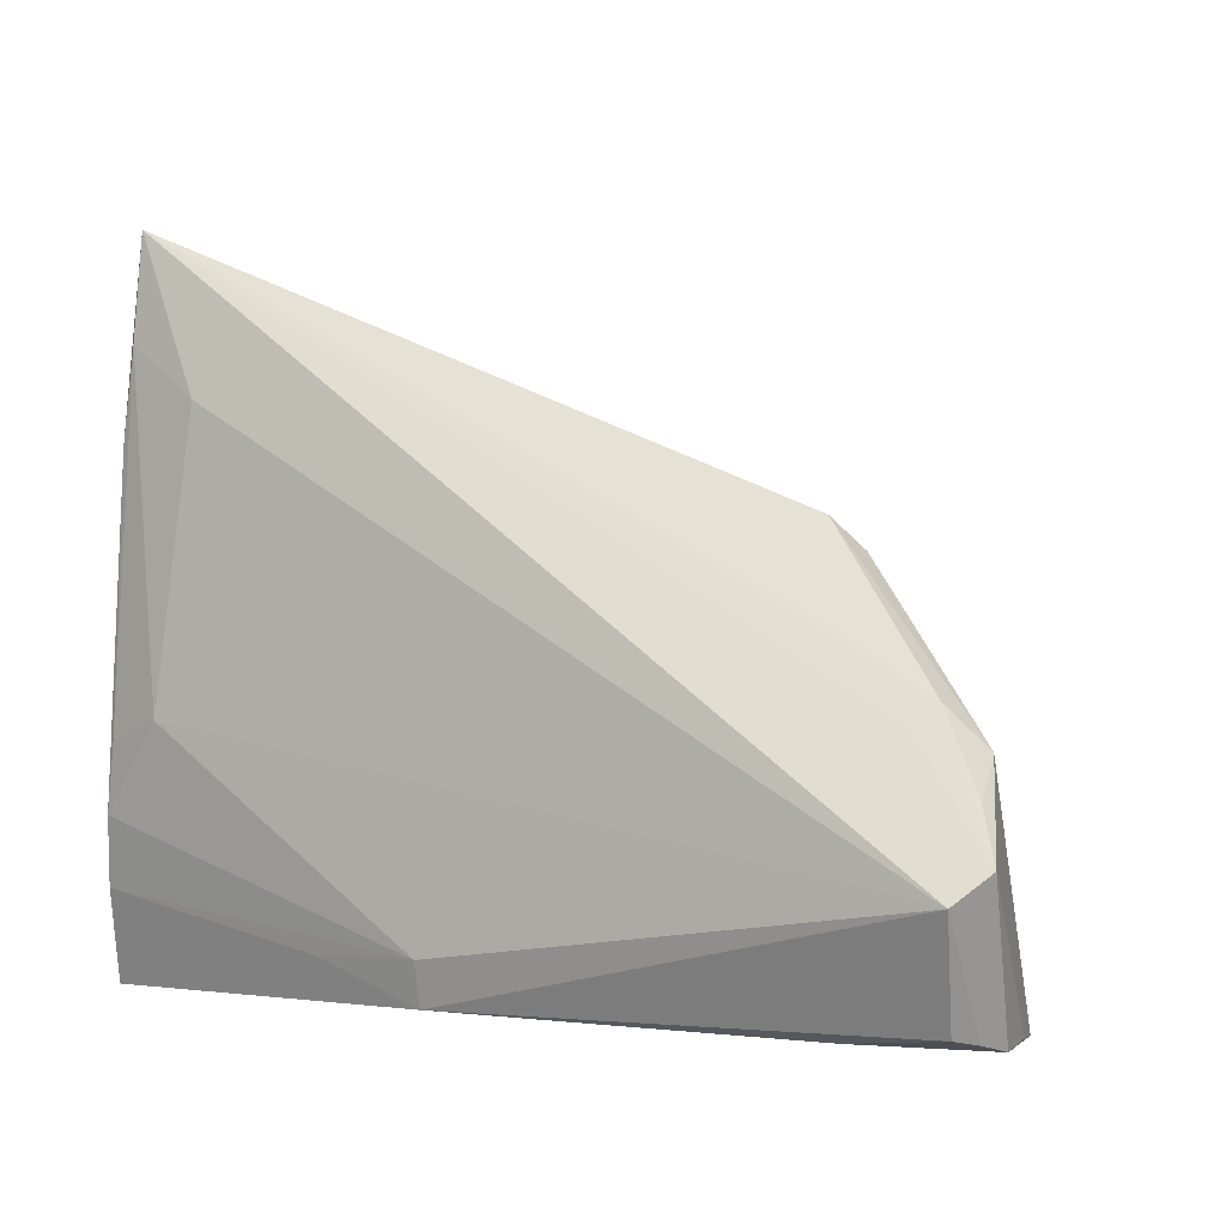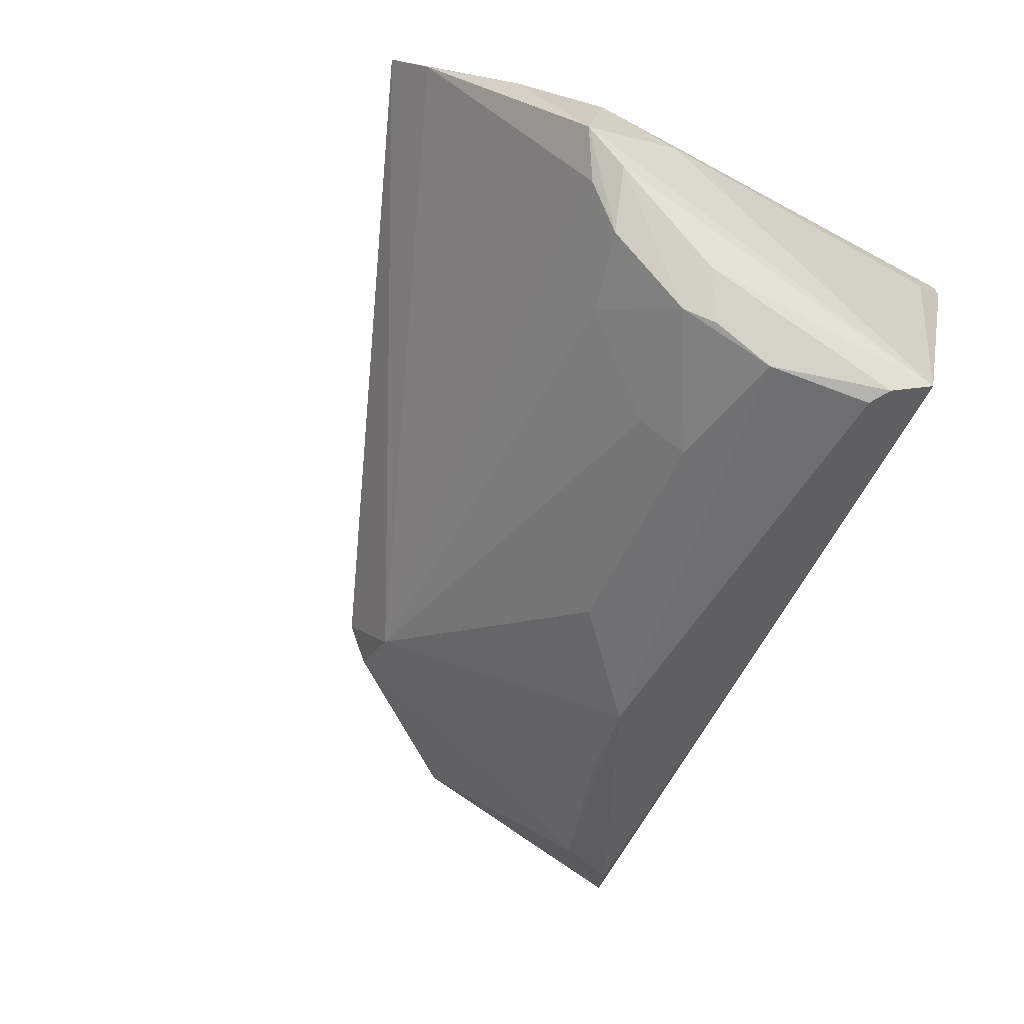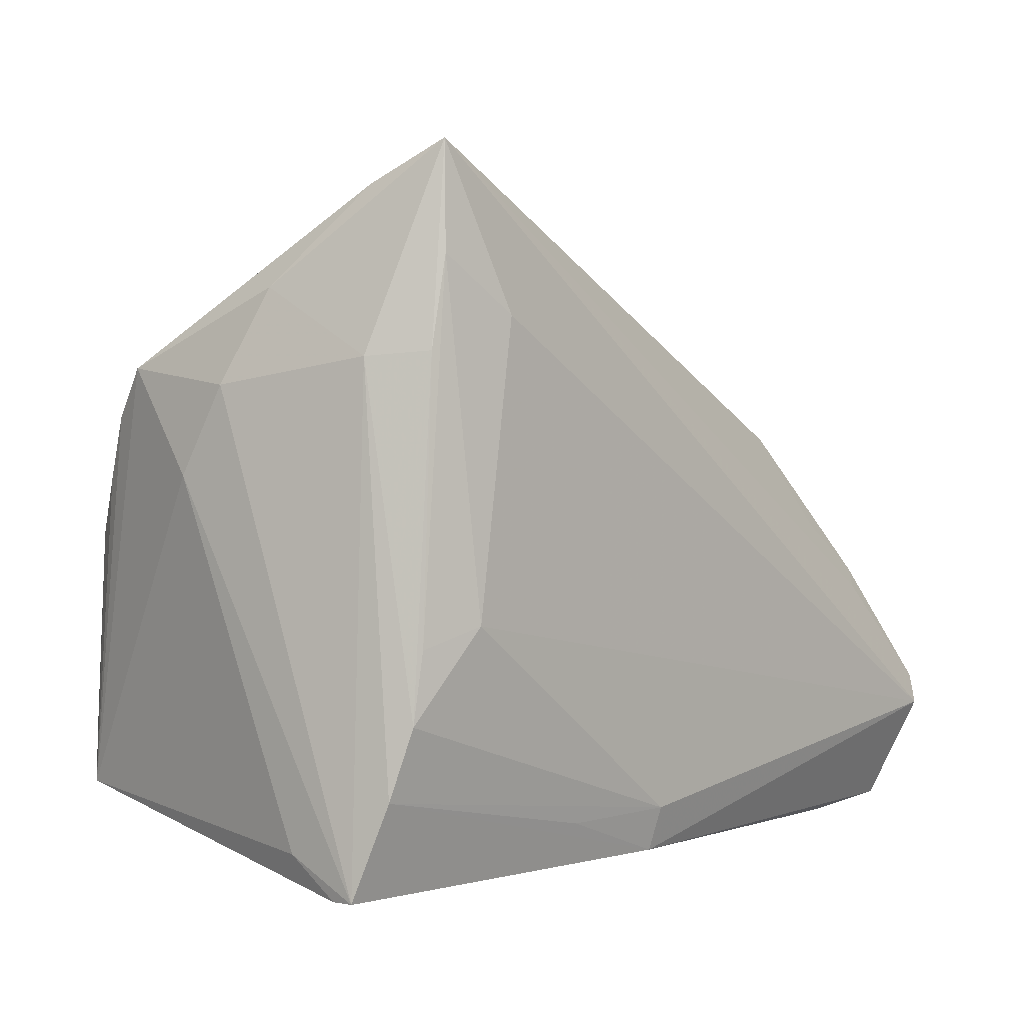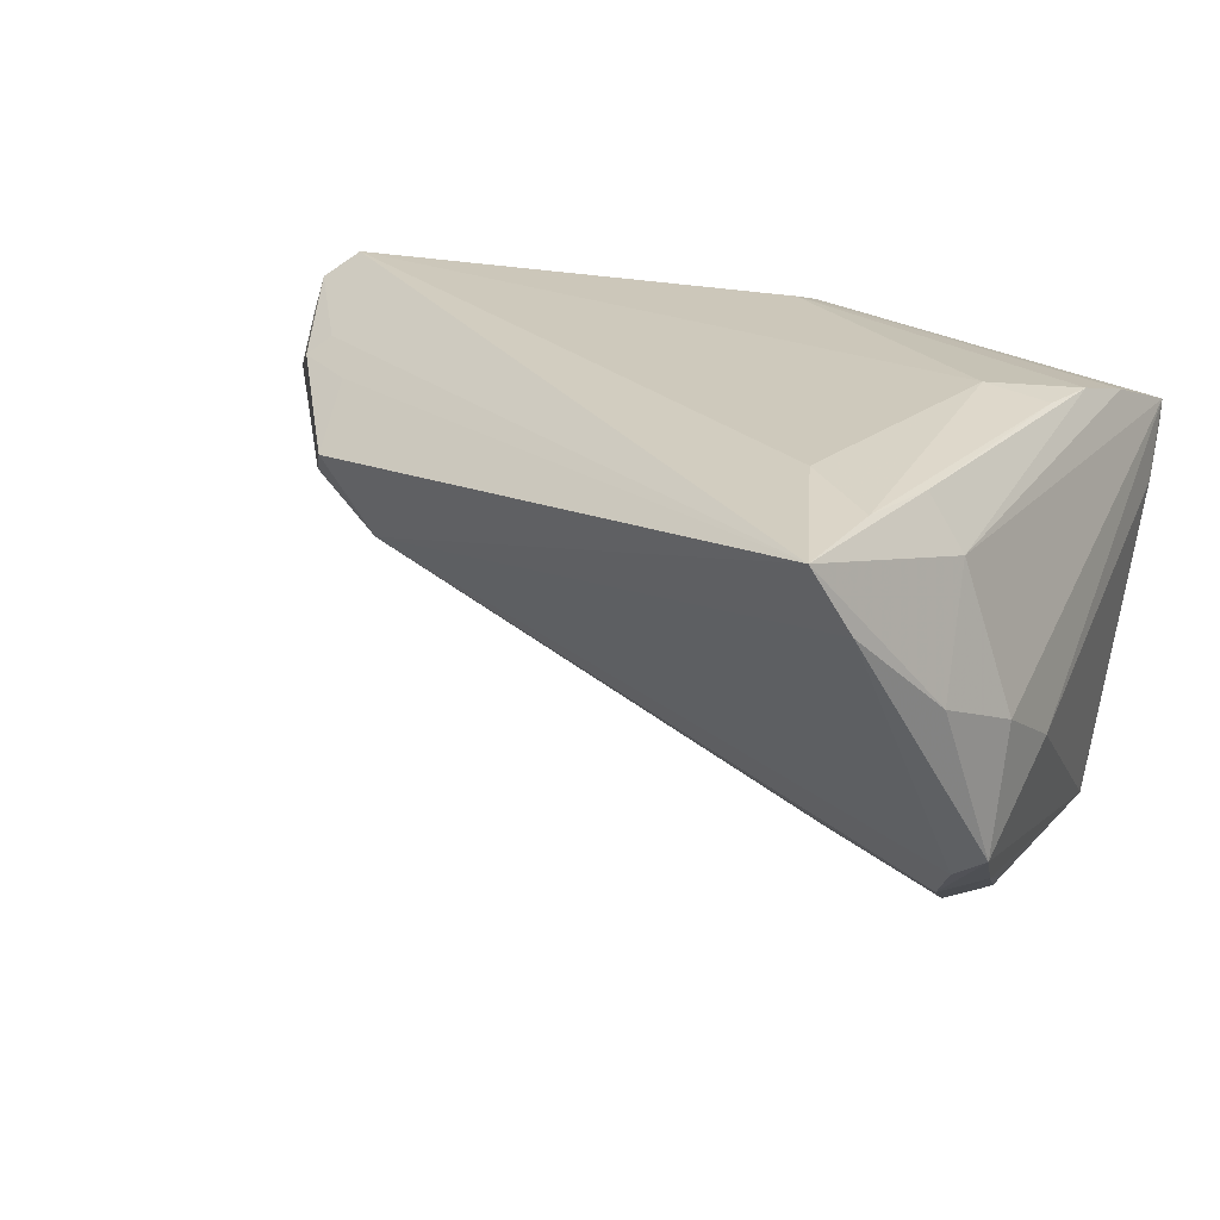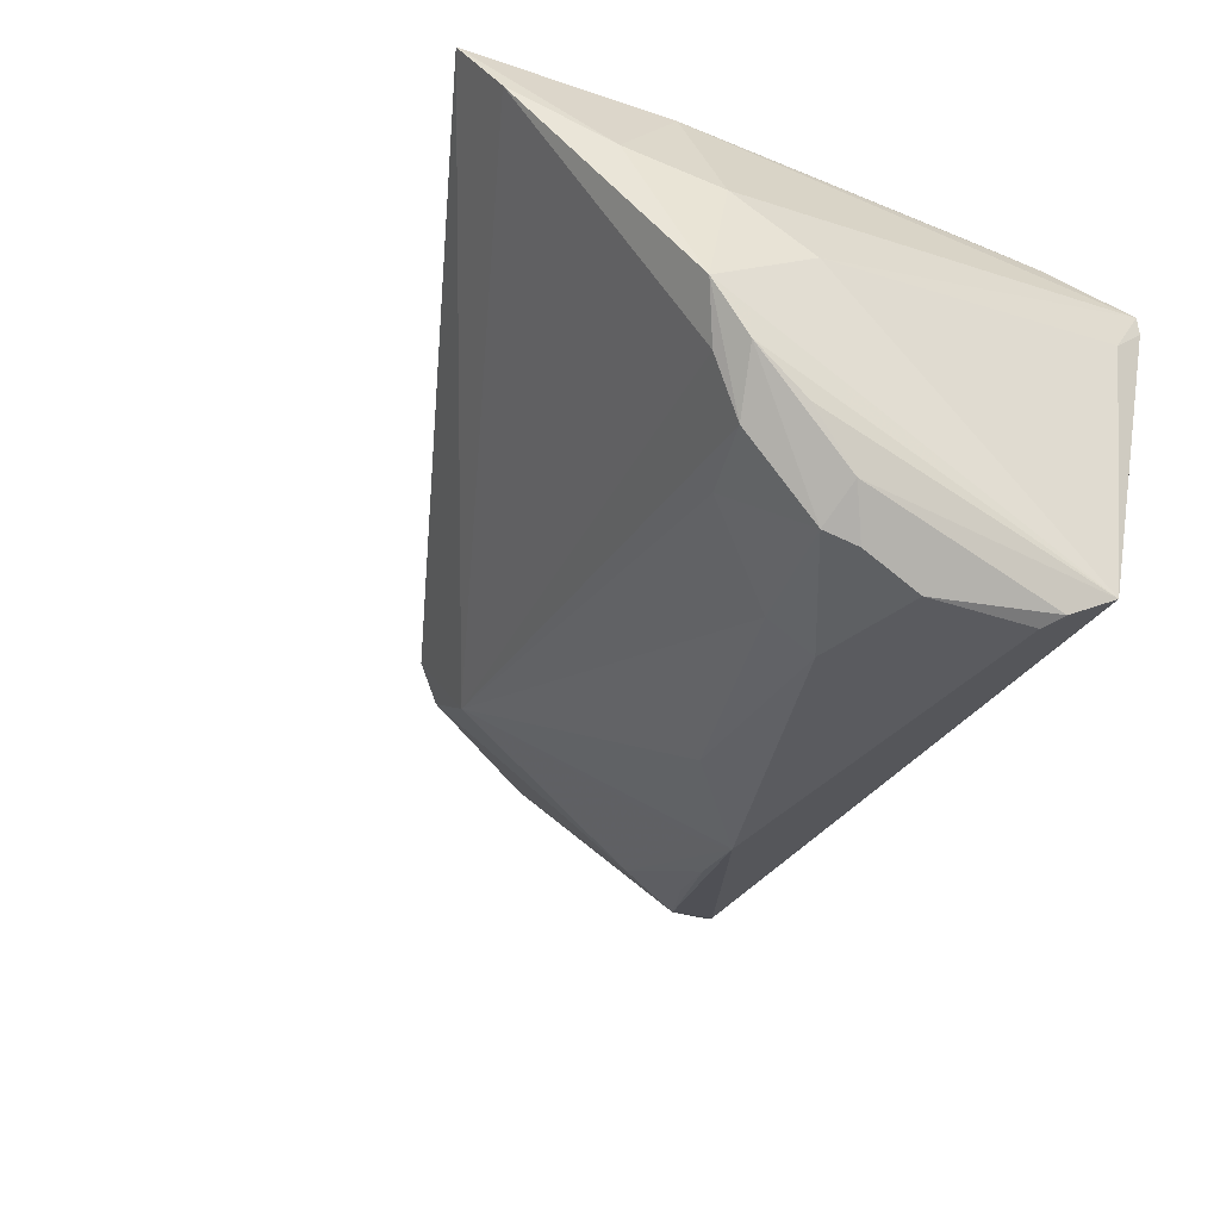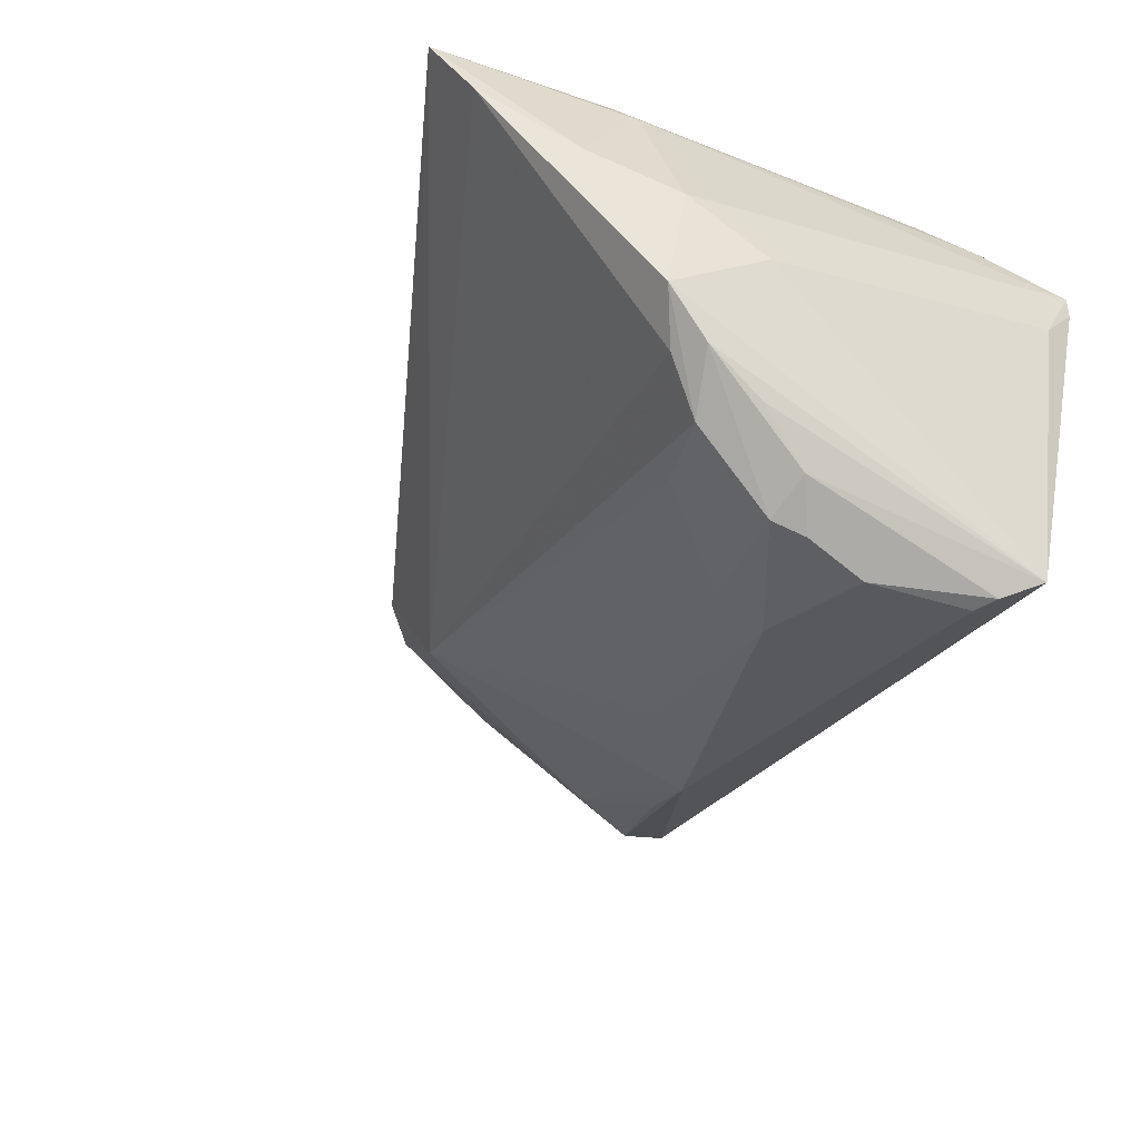
<metadata>
{"format":"obj","ext":"obj","renderer":"f3d","projection":"perspective","resolution":1024,"background":"white","views":[{"elev":-0.1,"azim":28.7,"up":"+Y"},{"elev":-68.7,"azim":-117.7,"up":"+Z"},{"elev":1.1,"azim":-48.7,"up":"+Y"},{"elev":22.4,"azim":-151.6,"up":"+Z"},{"elev":-46.7,"azim":-117.9,"up":"+Z"},{"elev":-43.4,"azim":-118.4,"up":"+Z"}]}
</metadata>
<code>
v -0.04396 0.0179 0.02746
v 0.05317 -0.02294 0.0265
v -0.01986 -0.03469 0.02715
v -0.04622 -0.00202 -0.02405
v -0.04534 -0.01348 0.02747
v -0.05045 0.01154 -0.01564
v 0.05106 -0.04034 0.01782
v -0.04789 -0.02948 0.02497
v -0.04961 -0.04034 0.0211
v -0.04141 -0.005131 -0.0276
v 0.04936 -0.04041 0.007084
v -0.02504 -0.01007 -0.02541
v -0.05264 0.01466 0.004035
v 0.04974 -0.02616 0.02938
v -0.04442 0.03598 0.01901
v -0.006468 -0.03421 0.02897
v -0.04394 -0.03399 -0.01973
v 0.04357 -0.01037 0.02333
v 0.02756 0.005624 0.005728
v -0.04785 0.01737 0.0213
v -0.04084 -0.001017 -0.02658
v -0.03349 0.02203 0.02938
v 0.03649 -0.002058 0.02131
v -0.04154 -0.02532 -0.02907
v -0.04385 0.009284 -0.02006
v 0.04169 -0.031 -0.001169
v 0.03494 0.005913 0.01284
v 0.05033 -0.04 0.01138
v -0.0464 -0.02149 0.02709
v 0.04778 -0.03878 0.02364
v -0.03409 0.006626 -0.01849
v 0.0507 -0.01712 0.02365
v 0.01369 -0.02308 -0.01555
v 0.04587 -0.008218 0.02122
v 0.02414 -0.02522 -0.01011
v -0.04011 -0.01271 -0.02938
v 0.03625 -0.04006 0.02236
v 0.04541 -0.03903 0.003734
v -0.04619 -0.03195 -0.02589
v -0.04894 0.004347 -0.01925
v 0.03812 -0.02242 -0.0004585
v -0.04703 0.01387 -0.01496
v -0.04231 0.02825 0.02791
v -0.04169 0.04041 0.0272
v -0.04962 0.02518 0.008656
v -0.04949 -0.04041 0.01826
v 0.04958 -0.0394 0.02097
v 0.03225 0.009381 0.01601
v -0.0384 -0.01123 0.02938
v -0.05198 0.01689 -0.01084
v 0.001976 -0.01222 -0.01619
v -0.006761 -0.03933 0.02744
v -0.05018 -0.03589 0.01265
v 0.04983 -0.01286 0.01821
v -0.04393 -0.02698 -0.02856
v -0.05317 0.004767 -0.00158
v -0.02556 -0.00409 -0.02298
v 0.01752 -0.01983 -0.01178
v 0.03329 -0.02744 -0.005227
f 56 13 50
f 50 39 56
f 46 39 17
f 48 54 27
f 48 34 54
f 44 15 45
f 50 13 45
f 45 15 50
f 6 39 50
f 50 25 6
f 6 25 21
f 4 6 21
f 49 29 16
f 37 30 52
f 43 22 44
f 49 22 43
f 13 56 9
f 9 37 52
f 44 45 20
f 20 45 13
f 13 9 20
f 53 39 46
f 53 56 39
f 46 9 53
f 53 9 56
f 18 44 2
f 2 34 18
f 18 34 44
f 2 54 32
f 32 34 2
f 54 34 32
f 44 34 23
f 23 48 44
f 34 48 23
f 19 48 27
f 19 15 44
f 44 48 19
f 50 15 42
f 42 25 50
f 15 19 42
f 42 19 25
f 36 33 24
f 39 6 40
f 40 4 39
f 6 4 40
f 52 16 3
f 14 16 52
f 52 30 14
f 2 44 14
f 44 22 14
f 14 22 49
f 49 16 14
f 7 9 46
f 37 9 7
f 30 37 7
f 5 29 49
f 49 43 5
f 1 20 29
f 29 5 1
f 1 5 43
f 1 43 44
f 44 20 1
f 29 20 8
f 8 20 9
f 8 16 29
f 8 3 16
f 8 9 52
f 52 3 8
f 21 25 31
f 25 19 31
f 51 19 33
f 55 36 24
f 4 36 55
f 24 39 55
f 39 4 55
f 10 4 21
f 21 36 10
f 10 36 4
f 12 36 21
f 33 36 12
f 12 51 33
f 11 26 54
f 11 54 2
f 11 17 39
f 11 7 46
f 46 17 11
f 41 19 27
f 27 54 41
f 54 26 41
f 47 14 30
f 30 7 47
f 2 14 47
f 47 7 2
f 57 12 21
f 51 12 57
f 19 51 57
f 21 31 57
f 57 31 19
f 2 7 28
f 28 11 2
f 7 11 28
f 38 11 39
f 38 39 24
f 24 33 38
f 33 26 38
f 26 11 38
f 33 19 58
f 58 41 33
f 19 41 58
f 35 26 33
f 33 41 35
f 59 41 26
f 26 35 59
f 59 35 41

</code>
